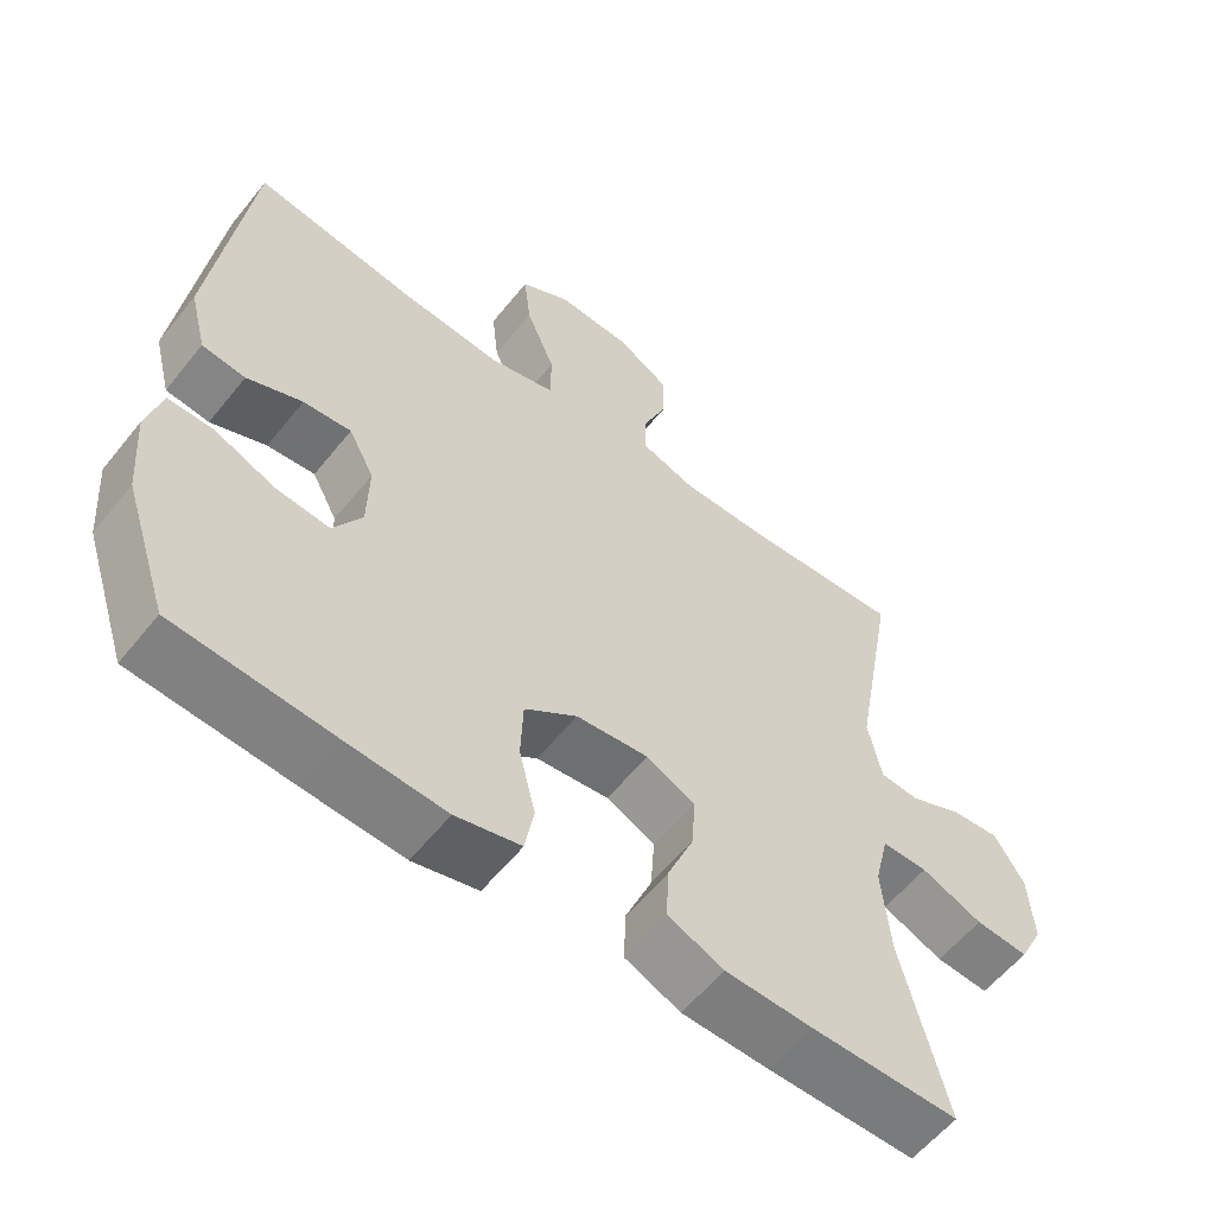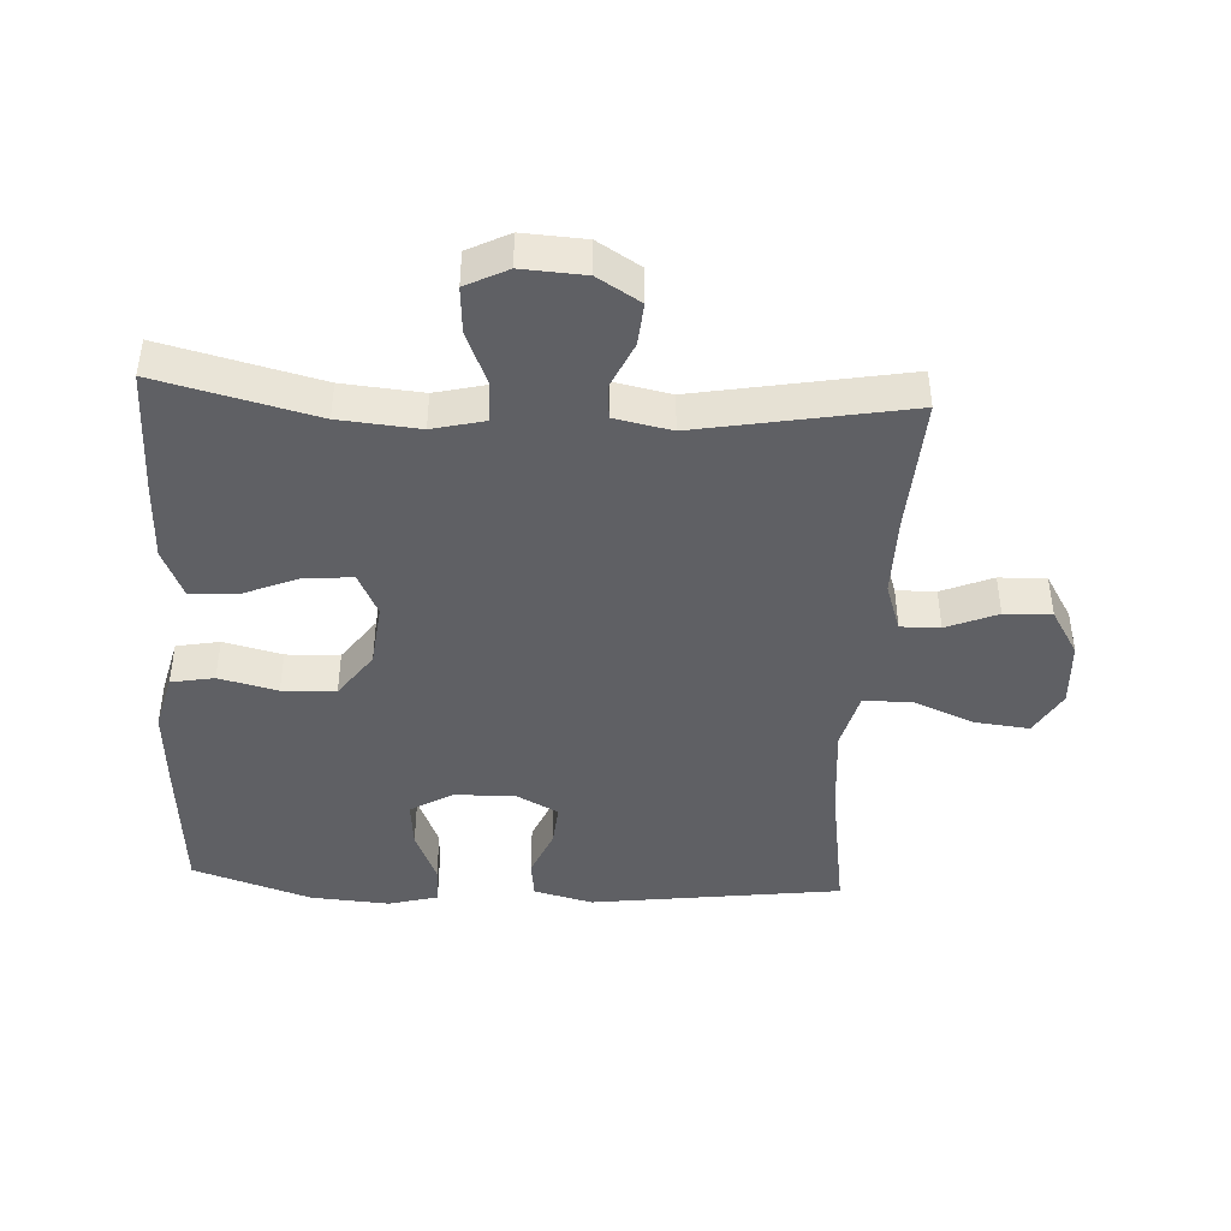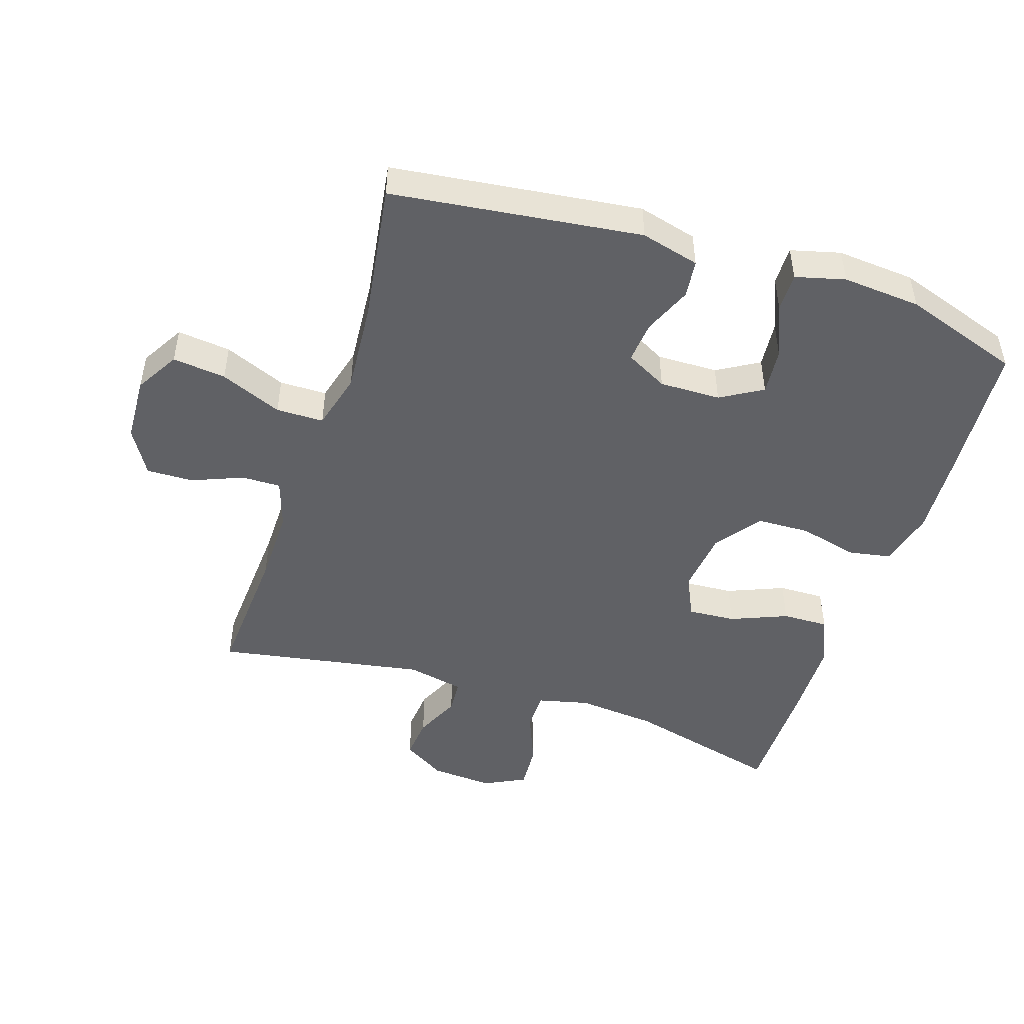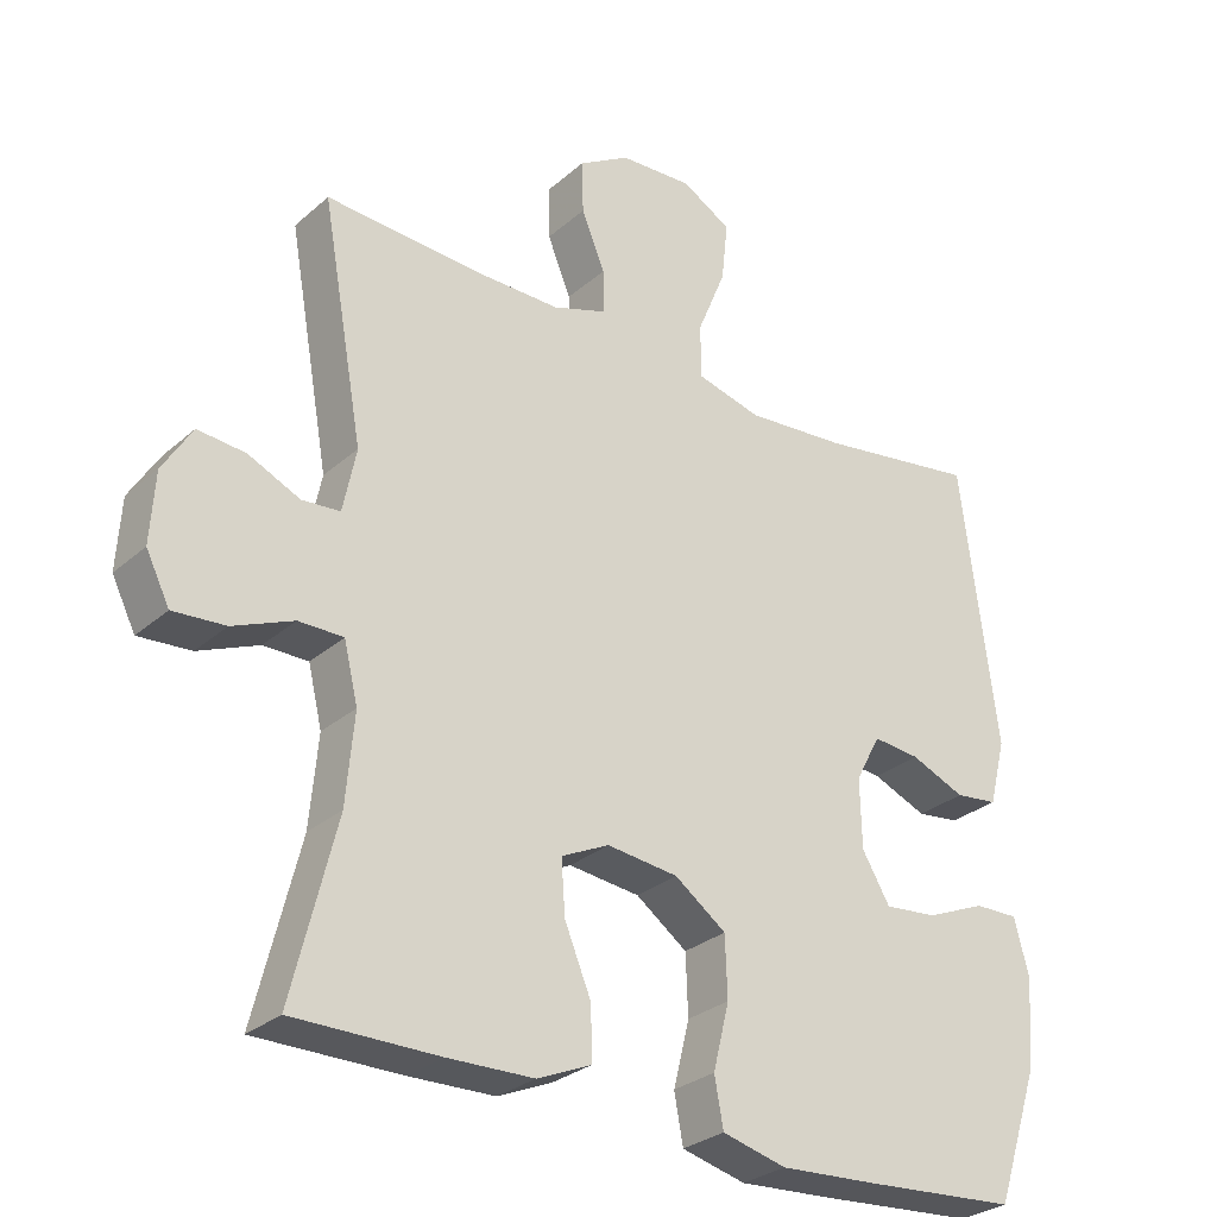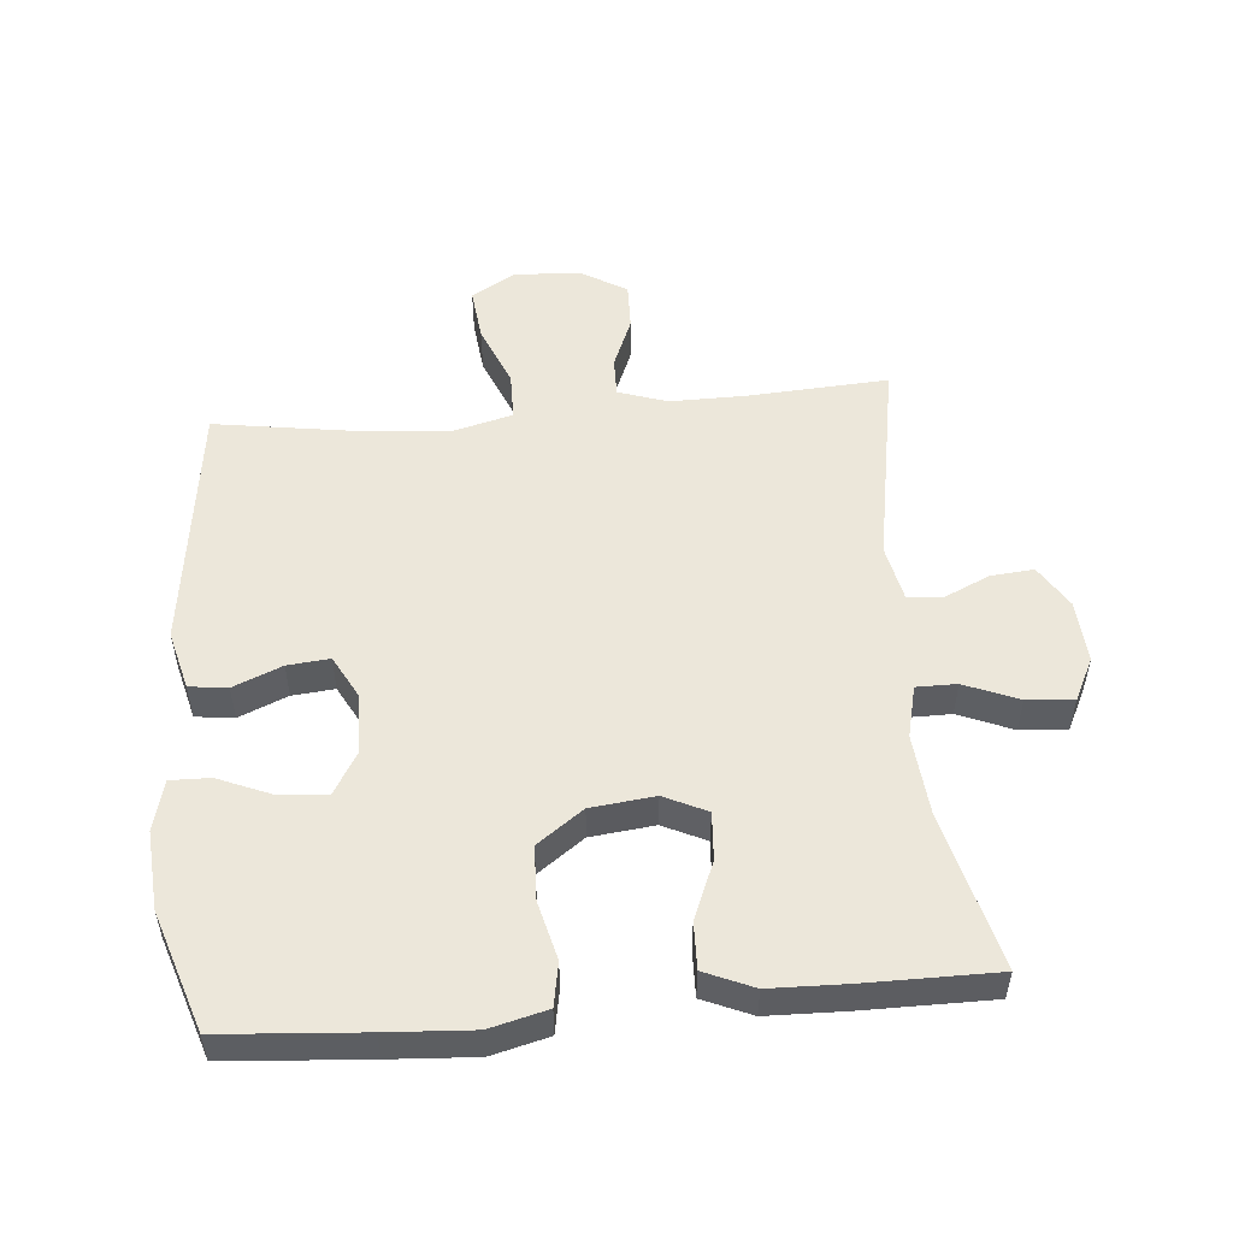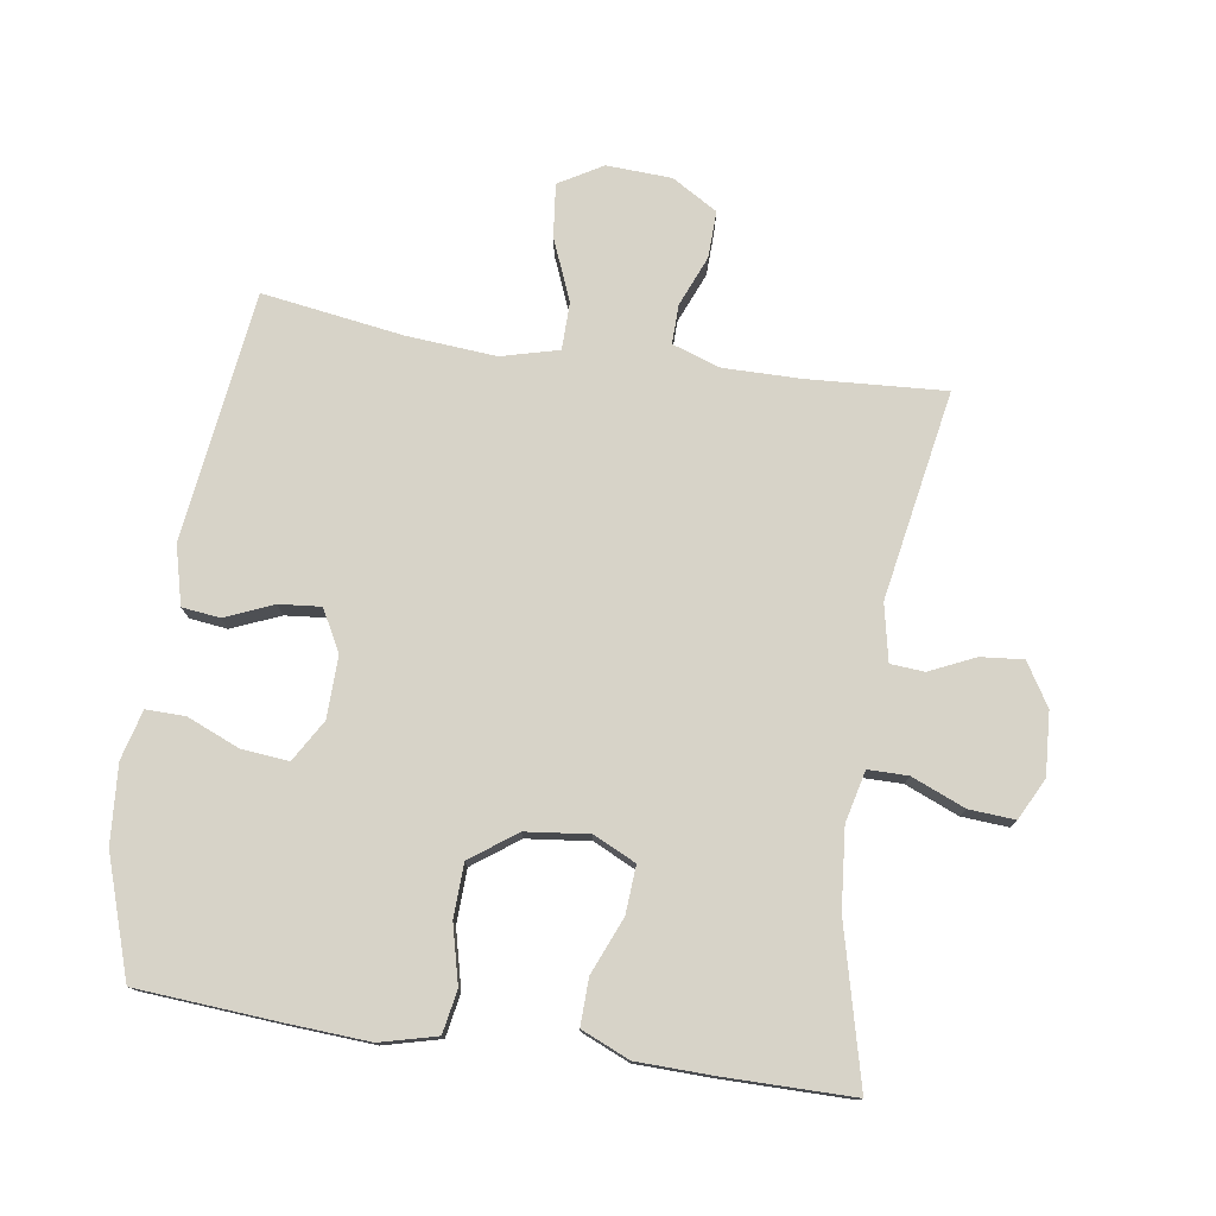
<metadata>
{"format":"obj","ext":"obj","renderer":"f3d","projection":"perspective","resolution":1024,"background":"white","views":[{"elev":-58.3,"azim":141.6,"up":"+Z"},{"elev":-43.7,"azim":-93.0,"up":"+Y"},{"elev":-48.2,"azim":71.8,"up":"+Y"},{"elev":-28.8,"azim":-38.0,"up":"+Z"},{"elev":52.4,"azim":175.0,"up":"+Y"},{"elev":76.8,"azim":-171.5,"up":"+Y"}]}
</metadata>
<code>
v -0.5 0.07 0.5
v -0.289 0.07 0.487
v -0.171 0.07 0.486
v -0.097 0.07 0.511
v -0.098 0.07 0.571
v -0.13 0.07 0.649
v -0.132 0.07 0.721
v -0.062 0.07 0.763
v 0.038 0.07 0.768
v 0.105 0.07 0.729
v 0.096 0.07 0.647
v 0.057 0.07 0.552
v 0.058 0.07 0.479
v 0.146 0.07 0.456
v 0.283 0.07 0.467
v 0.5 0.07 0.5
v 0.549 0.07 0.117
v 0.526 0.07 0.027
v 0.468 0.07 0.02
v 0.394 0.07 0.051
v 0.33 0.07 0.057
v 0.296 0.07 -0.007
v 0.298 0.07 -0.101
v 0.336 0.07 -0.165
v 0.408 0.07 -0.158
v 0.489 0.07 -0.124
v 0.549 0.07 -0.123
v 0.569 0.07 -0.199
v 0.56 0.07 -0.319
v 0.5 0.07 -0.5
v 0.286 0.07 -0.516
v 0.157 0.07 -0.524
v 0.07 0.07 -0.502
v 0.058 0.07 -0.436
v 0.08 0.07 -0.347
v 0.077 0.07 -0.265
v 0.007 0.07 -0.214
v -0.09 0.07 -0.203
v -0.155 0.07 -0.234
v -0.15 0.07 -0.307
v -0.114 0.07 -0.394
v -0.112 0.07 -0.465
v -0.186 0.07 -0.497
v -0.303 0.07 -0.5
v -0.5 0.07 -0.5
v -0.44 0.07 -0.26
v -0.429 0.07 -0.138
v -0.448 0.07 -0.059
v -0.509 0.07 -0.059
v -0.591 0.07 -0.093
v -0.662 0.07 -0.098
v -0.694 0.07 -0.034
v -0.688 0.07 0.062
v -0.648 0.07 0.127
v -0.583 0.07 0.121
v -0.513 0.07 0.089
v -0.461 0.07 0.093
v -0.443 0.07 0.18
v -0.5 0 0.5
v -0.289 0 0.487
v -0.171 0 0.486
v -0.097 0 0.511
v -0.098 0 0.571
v -0.13 0 0.649
v -0.132 0 0.721
v -0.062 0 0.763
v 0.038 0 0.768
v 0.105 0 0.729
v 0.096 0 0.647
v 0.057 0 0.552
v 0.058 0 0.479
v 0.146 0 0.456
v 0.283 0 0.467
v 0.5 0 0.5
v 0.549 0 0.117
v 0.526 0 0.027
v 0.468 0 0.02
v 0.394 0 0.051
v 0.33 0 0.057
v 0.296 0 -0.007
v 0.298 0 -0.101
v 0.336 0 -0.165
v 0.408 0 -0.158
v 0.489 0 -0.124
v 0.549 0 -0.123
v 0.569 0 -0.199
v 0.56 0 -0.319
v 0.5 0 -0.5
v 0.286 0 -0.516
v 0.157 0 -0.524
v 0.07 0 -0.502
v 0.058 0 -0.436
v 0.08 0 -0.347
v 0.077 0 -0.265
v 0.007 0 -0.214
v -0.09 0 -0.203
v -0.155 0 -0.234
v -0.15 0 -0.307
v -0.114 0 -0.394
v -0.112 0 -0.465
v -0.186 0 -0.497
v -0.303 0 -0.5
v -0.5 0 -0.5
v -0.44 0 -0.26
v -0.429 0 -0.138
v -0.448 0 -0.059
v -0.509 0 -0.059
v -0.591 0 -0.093
v -0.662 0 -0.098
v -0.694 0 -0.034
v -0.688 0 0.062
v -0.648 0 0.127
v -0.583 0 0.121
v -0.513 0 0.089
v -0.461 0 0.093
v -0.443 0 0.18
f 53 54 55 56
f 53 56 57
f 52 53 57
f 49 50 51 52
f 48 49 52 57
f 47 48 57 58
f 43 44 45 46
f 43 46 47
f 40 41 42 43
f 39 40 43 47
f 38 39 47 58
f 32 33 34 35
f 32 35 36
f 31 32 36
f 30 31 36
f 29 30 36 37
f 25 26 27 28
f 24 25 28 29
f 17 18 19 20
f 15 16 17 20
f 14 15 20 21
f 13 14 21 22
f 9 10 11 12
f 9 12 13
f 8 9 13
f 5 6 7 8
f 4 5 8 13
f 3 4 13 22
f 38 58 1 2
f 37 38 2 3
f 24 29 37
f 23 24 37 3
f 3 22 23
f 114 113 112 111
f 115 114 111
f 115 111 110
f 110 109 108 107
f 115 110 107 106
f 116 115 106 105
f 104 103 102 101
f 105 104 101
f 101 100 99 98
f 105 101 98 97
f 116 105 97 96
f 93 92 91 90
f 94 93 90
f 94 90 89
f 94 89 88
f 95 94 88 87
f 86 85 84 83
f 87 86 83 82
f 78 77 76 75
f 78 75 74 73
f 79 78 73 72
f 80 79 72 71
f 70 69 68 67
f 71 70 67
f 71 67 66
f 66 65 64 63
f 71 66 63 62
f 80 71 62 61
f 60 59 116 96
f 61 60 96 95
f 95 87 82
f 61 95 82 81
f 81 80 61
f 1 59 60 2
f 2 60 61 3
f 3 61 62 4
f 4 62 63 5
f 5 63 64 6
f 6 64 65 7
f 7 65 66 8
f 8 66 67 9
f 9 67 68 10
f 10 68 69 11
f 11 69 70 12
f 12 70 71 13
f 13 71 72 14
f 14 72 73 15
f 15 73 74 16
f 16 74 75 17
f 17 75 76 18
f 18 76 77 19
f 19 77 78 20
f 20 78 79 21
f 21 79 80 22
f 22 80 81 23
f 23 81 82 24
f 24 82 83 25
f 25 83 84 26
f 26 84 85 27
f 27 85 86 28
f 28 86 87 29
f 29 87 88 30
f 30 88 89 31
f 31 89 90 32
f 32 90 91 33
f 33 91 92 34
f 34 92 93 35
f 35 93 94 36
f 36 94 95 37
f 37 95 96 38
f 38 96 97 39
f 39 97 98 40
f 40 98 99 41
f 41 99 100 42
f 42 100 101 43
f 43 101 102 44
f 44 102 103 45
f 45 103 104 46
f 46 104 105 47
f 47 105 106 48
f 48 106 107 49
f 49 107 108 50
f 50 108 109 51
f 51 109 110 52
f 52 110 111 53
f 53 111 112 54
f 54 112 113 55
f 55 113 114 56
f 56 114 115 57
f 57 115 116 58
f 58 116 59 1

</code>
